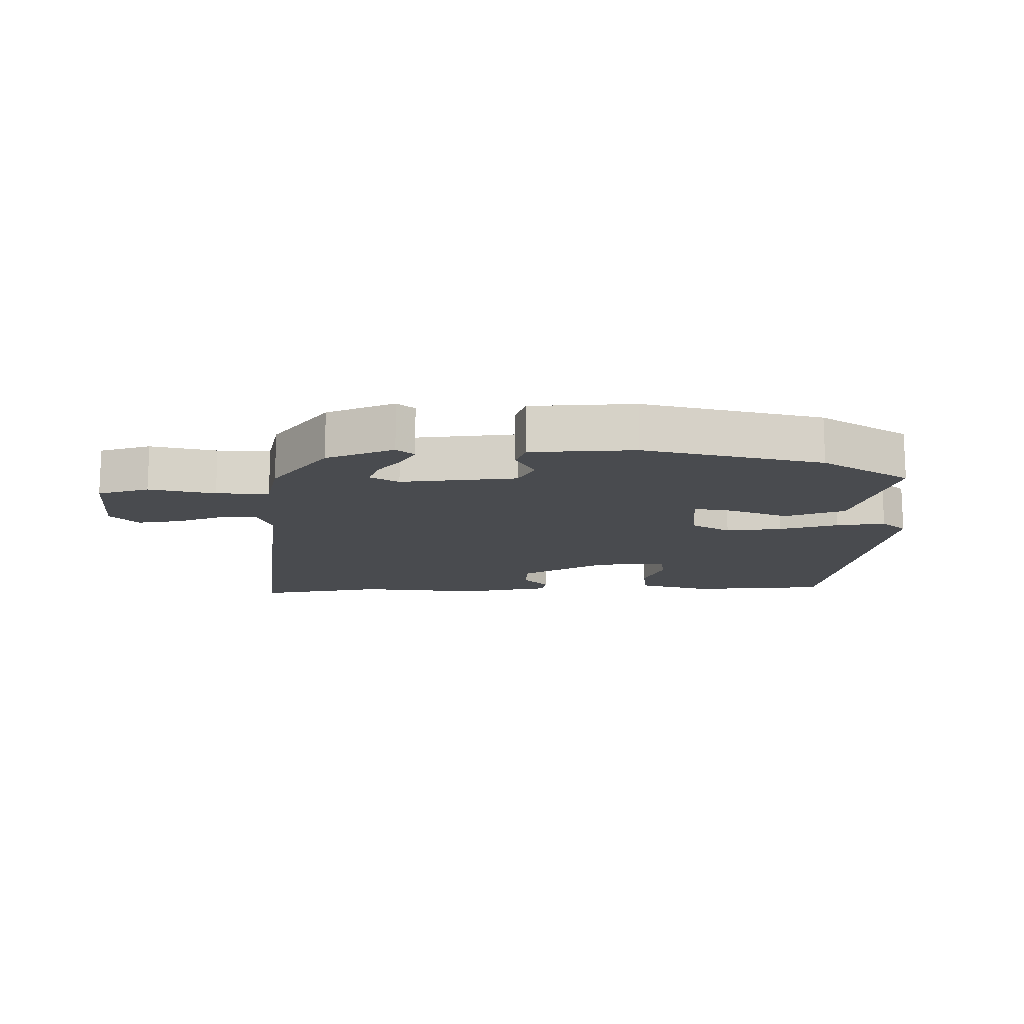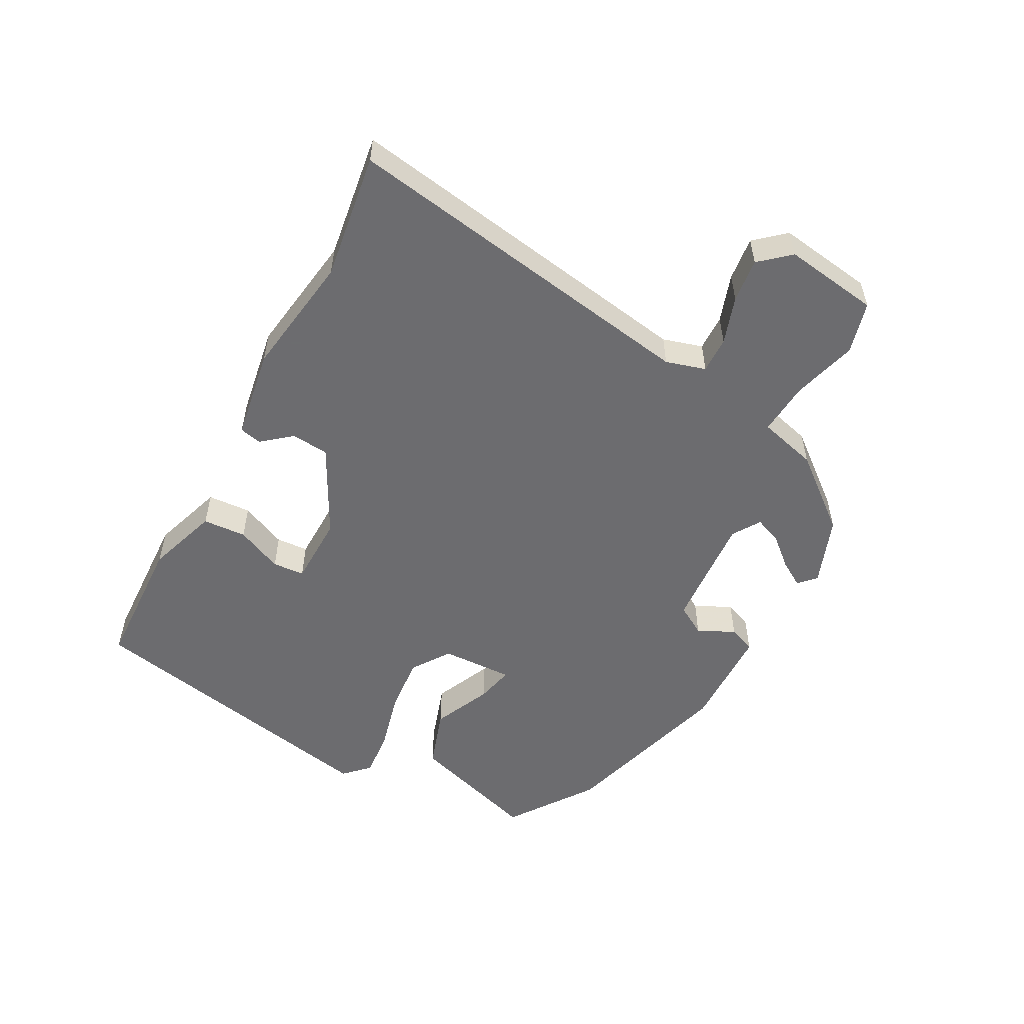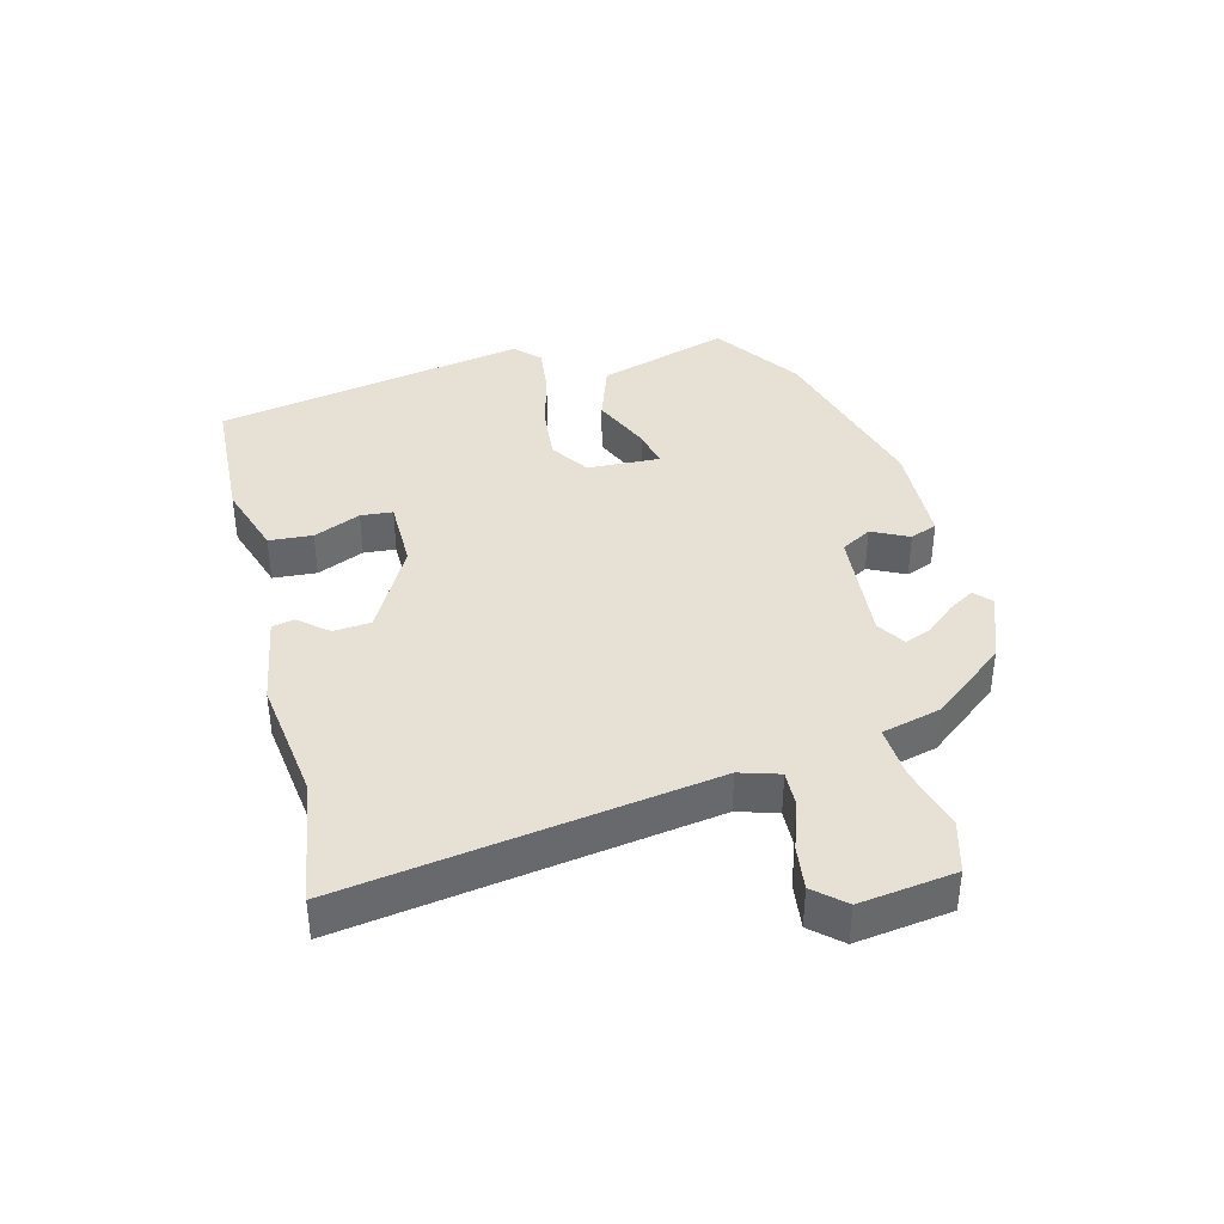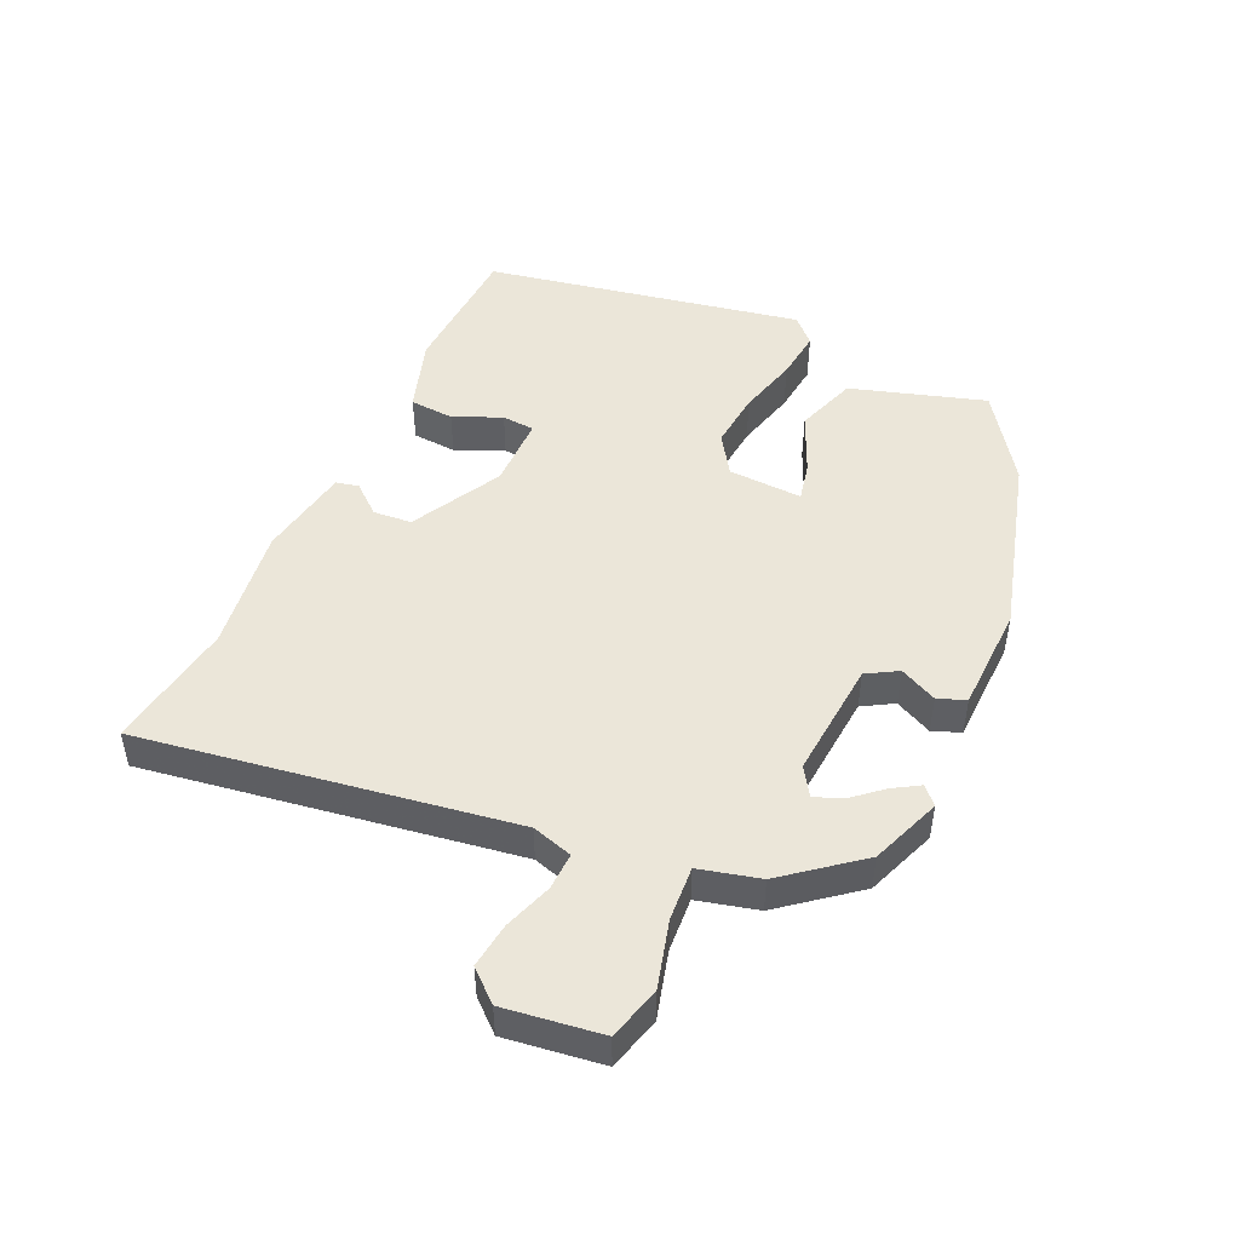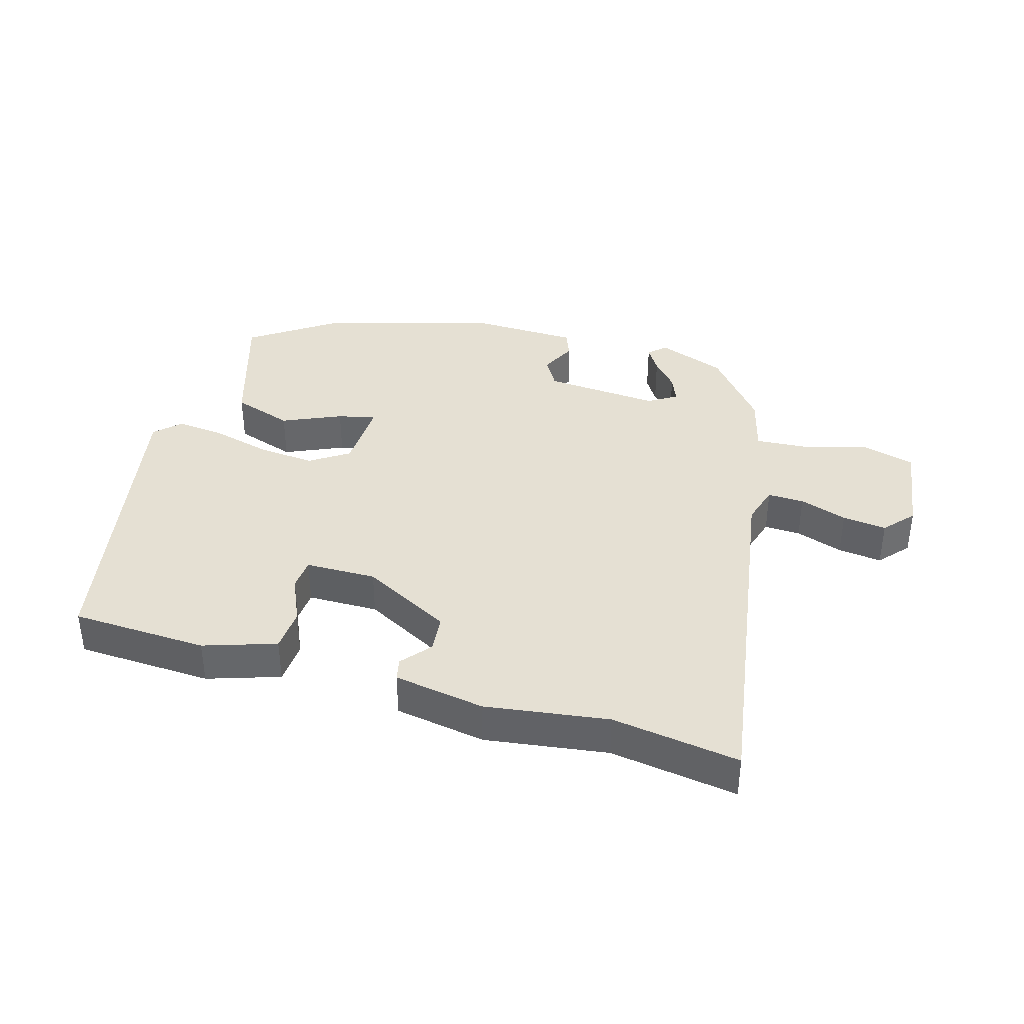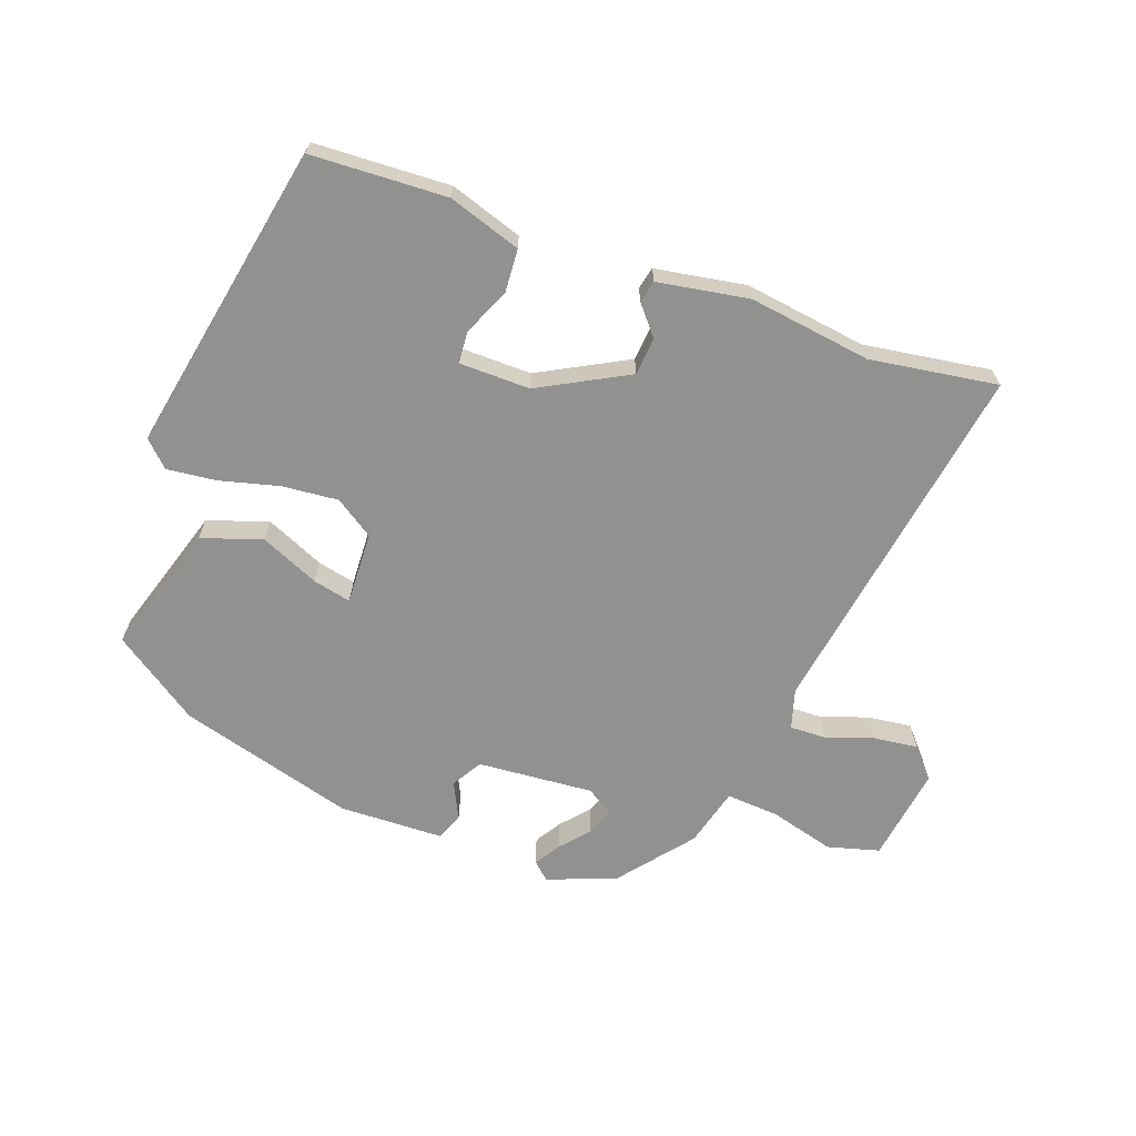
<metadata>
{"format":"obj","ext":"obj","renderer":"f3d","projection":"perspective","resolution":1024,"background":"white","views":[{"elev":-13.9,"azim":0.8,"up":"+Y"},{"elev":-53.8,"azim":-119.7,"up":"+Y"},{"elev":39.0,"azim":-105.3,"up":"+Y"},{"elev":48.3,"azim":-66.4,"up":"+Y"},{"elev":38.2,"azim":-165.0,"up":"+Y"},{"elev":-66.0,"azim":158.9,"up":"+Y"}]}
</metadata>
<code>
v 0.335 0.07 0.436
v 0.471 0.07 0.346
v 0.411 0.07 0.139
v 0.317 0.07 0.105
v 0.224 0.07 0.144
v 0.164 0.07 0.156
v 0.171 0.07 0.042
v 0.232 0.07 0.003
v 0.32 0.07 0.013
v 0.413 0.07 0.039
v 0.49 0.07 0.049
v 0.529 0.07 0.012
v 0.444 0.07 -0.478
v 0.231 0.07 -0.492
v 0.117 0.07 -0.457
v 0.111 0.07 -0.389
v 0.142 0.07 -0.315
v 0.137 0.07 -0.265
v 0.026 0.07 -0.266
v -0.111 0.07 -0.343
v -0.115 0.07 -0.402
v -0.076 0.07 -0.447
v -0.083 0.07 -0.482
v -0.225 0.07 -0.509
v -0.418 0.07 -0.486
v -0.617 0.07 -0.52
v -0.538 0.07 0.052
v -0.558 0.07 0.114
v -0.615 0.07 0.111
v -0.689 0.07 0.084
v -0.758 0.07 0.074
v -0.8 0.07 0.12
v -0.782 0.07 0.27
v -0.701 0.07 0.294
v -0.598 0.07 0.268
v -0.515 0.07 0.264
v -0.493 0.07 0.357
v -0.404 0.07 0.473
v -0.297 0.07 0.516
v -0.27 0.07 0.492
v -0.294 0.07 0.451
v -0.332 0.07 0.405
v -0.348 0.07 0.362
v -0.304 0.07 0.335
v -0.122 0.07 0.353
v -0.095 0.07 0.401
v -0.124 0.07 0.458
v -0.108 0.07 0.501
v 0.056 0.07 0.509
v 0.335 0 0.436
v 0.471 0 0.346
v 0.411 0 0.139
v 0.317 0 0.105
v 0.224 0 0.144
v 0.164 0 0.156
v 0.171 0 0.042
v 0.232 0 0.003
v 0.32 0 0.013
v 0.413 0 0.039
v 0.49 0 0.049
v 0.529 0 0.012
v 0.444 0 -0.478
v 0.231 0 -0.492
v 0.117 0 -0.457
v 0.111 0 -0.389
v 0.142 0 -0.315
v 0.137 0 -0.265
v 0.026 0 -0.266
v -0.111 0 -0.343
v -0.115 0 -0.402
v -0.076 0 -0.447
v -0.083 0 -0.482
v -0.225 0 -0.509
v -0.418 0 -0.486
v -0.617 0 -0.52
v -0.538 0 0.052
v -0.558 0 0.114
v -0.615 0 0.111
v -0.689 0 0.084
v -0.758 0 0.074
v -0.8 0 0.12
v -0.782 0 0.27
v -0.701 0 0.294
v -0.598 0 0.268
v -0.515 0 0.264
v -0.493 0 0.357
v -0.404 0 0.473
v -0.297 0 0.516
v -0.27 0 0.492
v -0.294 0 0.451
v -0.332 0 0.405
v -0.348 0 0.362
v -0.304 0 0.335
v -0.122 0 0.353
v -0.095 0 0.401
v -0.124 0 0.458
v -0.108 0 0.501
v 0.056 0 0.509
f 3 4 5
f 2 3 5
f 1 2 5
f 49 1 5
f 48 49 5
f 47 48 5
f 46 47 5
f 45 46 5 6
f 44 45 6 7
f 43 44 7 8
f 40 41 42
f 39 40 42
f 38 39 42
f 37 38 42
f 36 37 42
f 36 42 43
f 33 34 35
f 32 33 35
f 31 32 35
f 30 31 35
f 29 30 35
f 28 29 35 36
f 36 43 8
f 28 36 8
f 27 28 8
f 23 24 25
f 22 23 25
f 21 22 25
f 25 26 27
f 21 25 27
f 20 21 27
f 15 16 17
f 14 15 17
f 13 14 17
f 12 13 17
f 11 12 17
f 10 11 17
f 9 10 17
f 8 9 17 18
f 19 20 27 8
f 8 18 19
f 54 53 52
f 54 52 51
f 54 51 50
f 54 50 98
f 54 98 97
f 54 97 96
f 54 96 95
f 55 54 95 94
f 56 55 94 93
f 57 56 93 92
f 91 90 89
f 91 89 88
f 91 88 87
f 91 87 86
f 91 86 85
f 92 91 85
f 84 83 82
f 84 82 81
f 84 81 80
f 84 80 79
f 84 79 78
f 85 84 78 77
f 57 92 85
f 57 85 77
f 57 77 76
f 74 73 72
f 74 72 71
f 74 71 70
f 76 75 74
f 76 74 70
f 76 70 69
f 66 65 64
f 66 64 63
f 66 63 62
f 66 62 61
f 66 61 60
f 66 60 59
f 66 59 58
f 67 66 58 57
f 57 76 69 68
f 68 67 57
f 1 50 51 2
f 2 51 52 3
f 3 52 53 4
f 4 53 54 5
f 5 54 55 6
f 6 55 56 7
f 7 56 57 8
f 8 57 58 9
f 9 58 59 10
f 10 59 60 11
f 11 60 61 12
f 12 61 62 13
f 13 62 63 14
f 14 63 64 15
f 15 64 65 16
f 16 65 66 17
f 17 66 67 18
f 18 67 68 19
f 19 68 69 20
f 20 69 70 21
f 21 70 71 22
f 22 71 72 23
f 23 72 73 24
f 24 73 74 25
f 25 74 75 26
f 26 75 76 27
f 27 76 77 28
f 28 77 78 29
f 29 78 79 30
f 30 79 80 31
f 31 80 81 32
f 32 81 82 33
f 33 82 83 34
f 34 83 84 35
f 35 84 85 36
f 36 85 86 37
f 37 86 87 38
f 38 87 88 39
f 39 88 89 40
f 40 89 90 41
f 41 90 91 42
f 42 91 92 43
f 43 92 93 44
f 44 93 94 45
f 45 94 95 46
f 46 95 96 47
f 47 96 97 48
f 48 97 98 49
f 49 98 50 1

</code>
